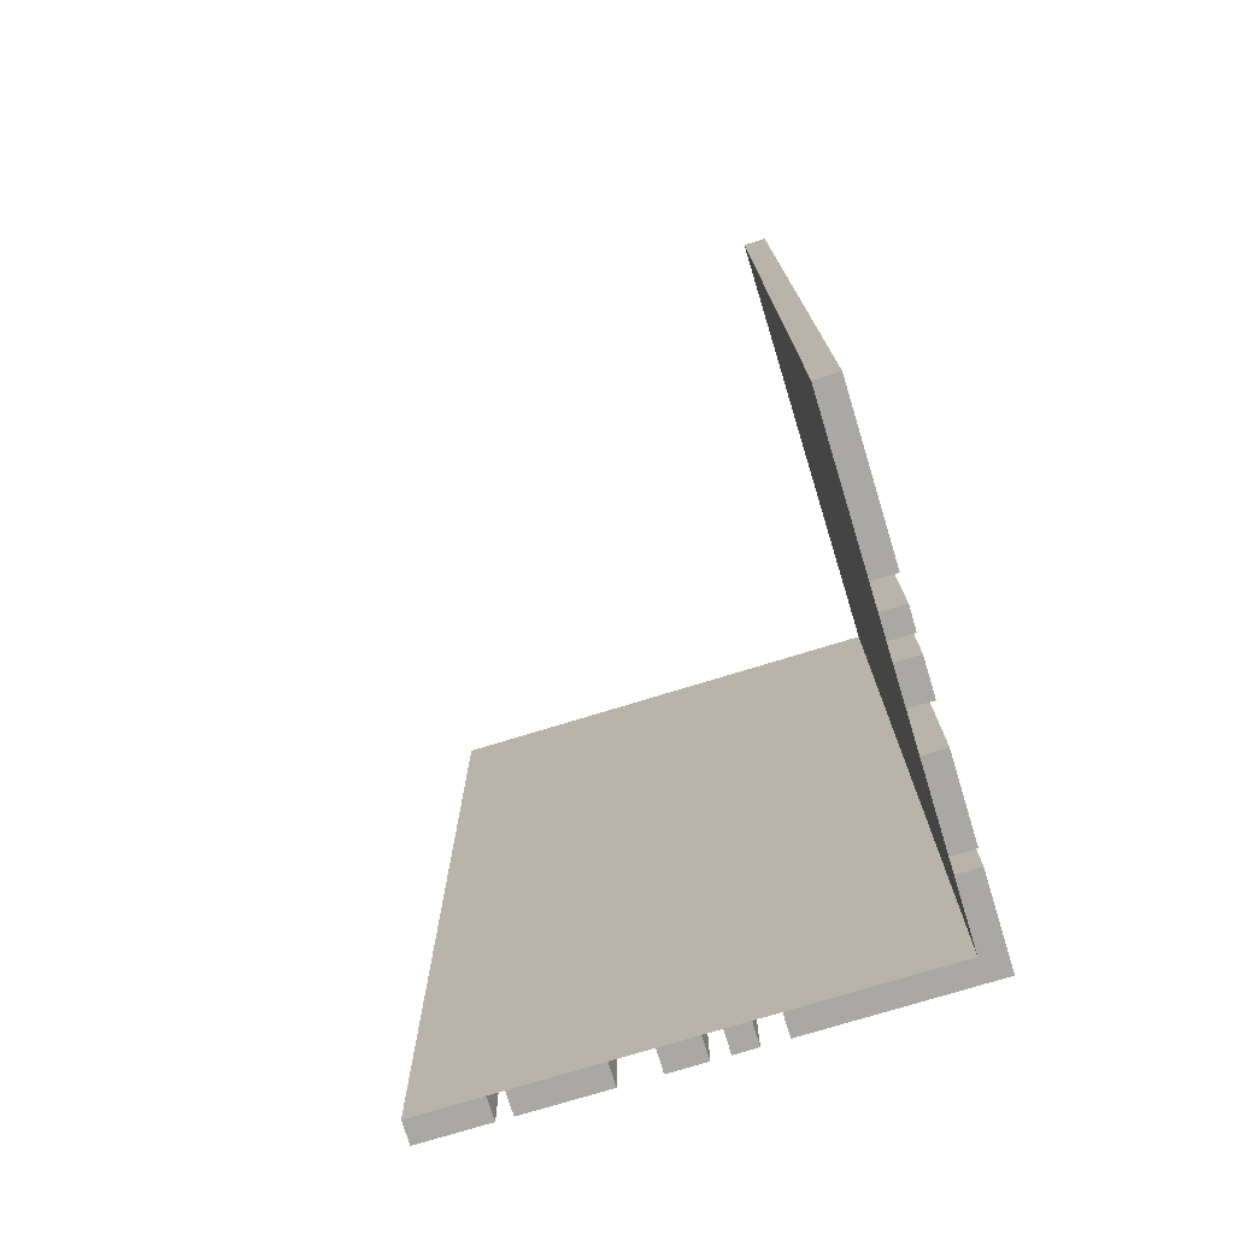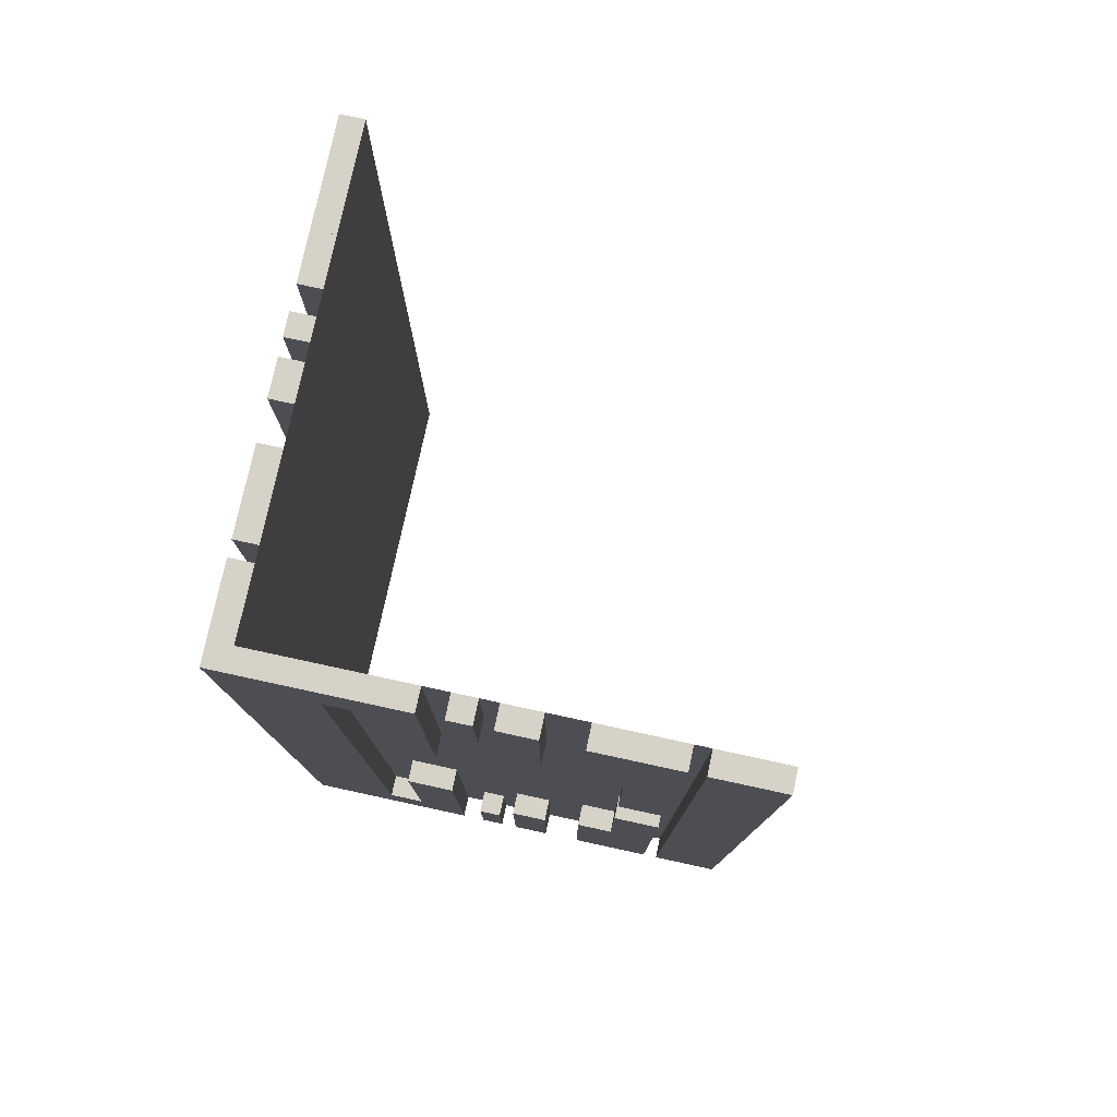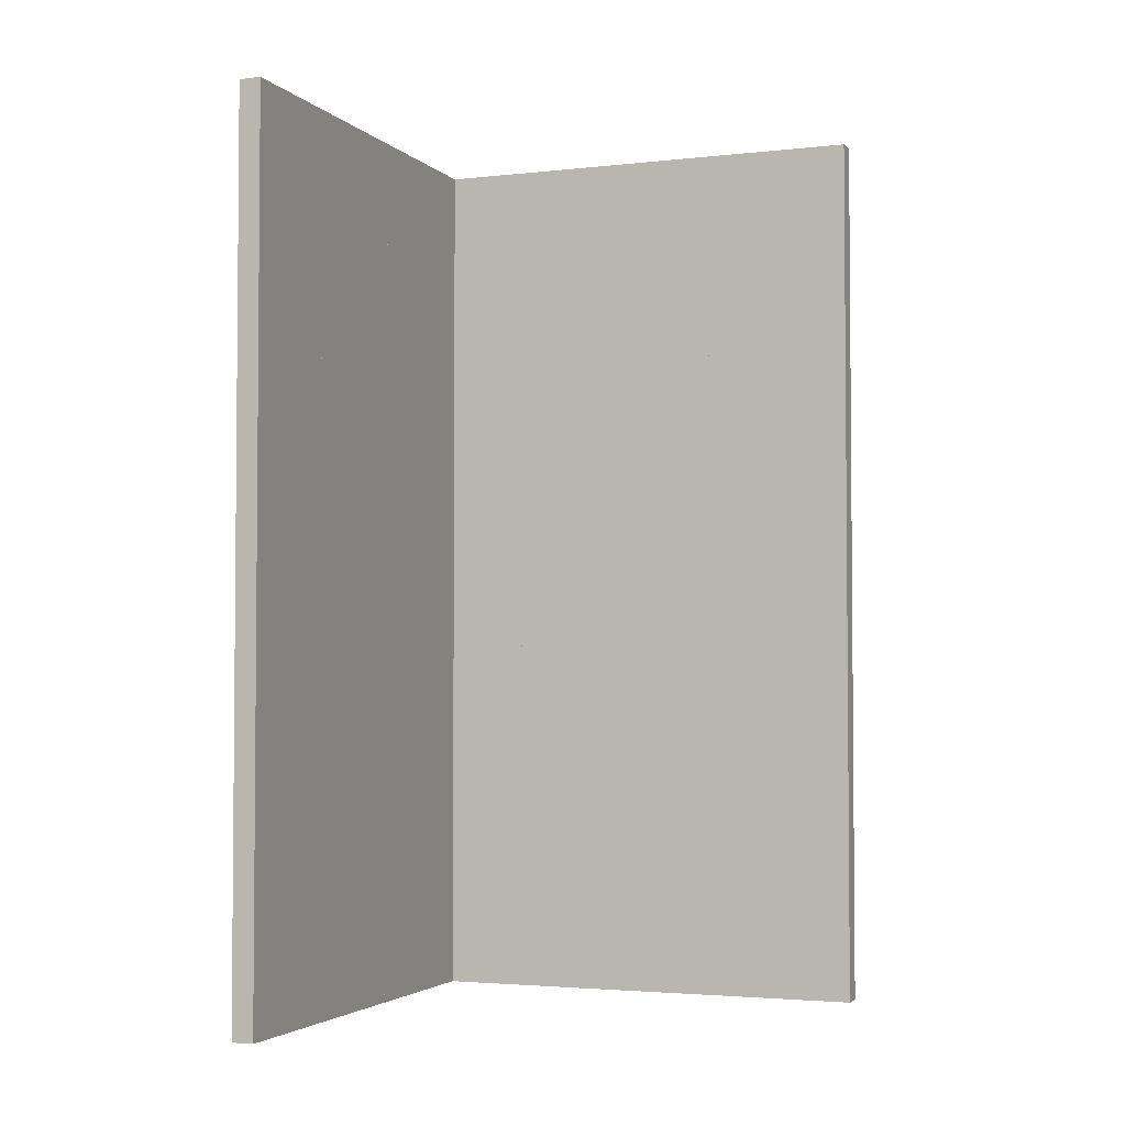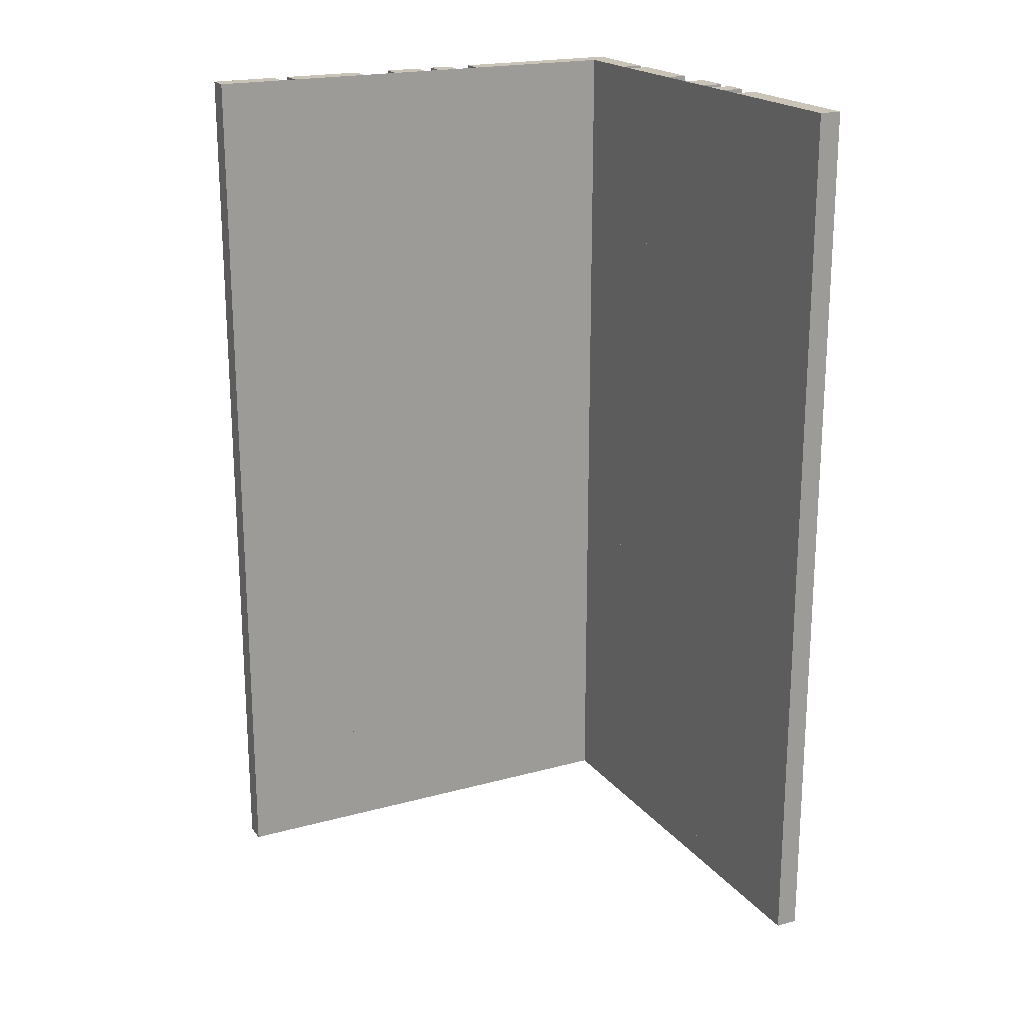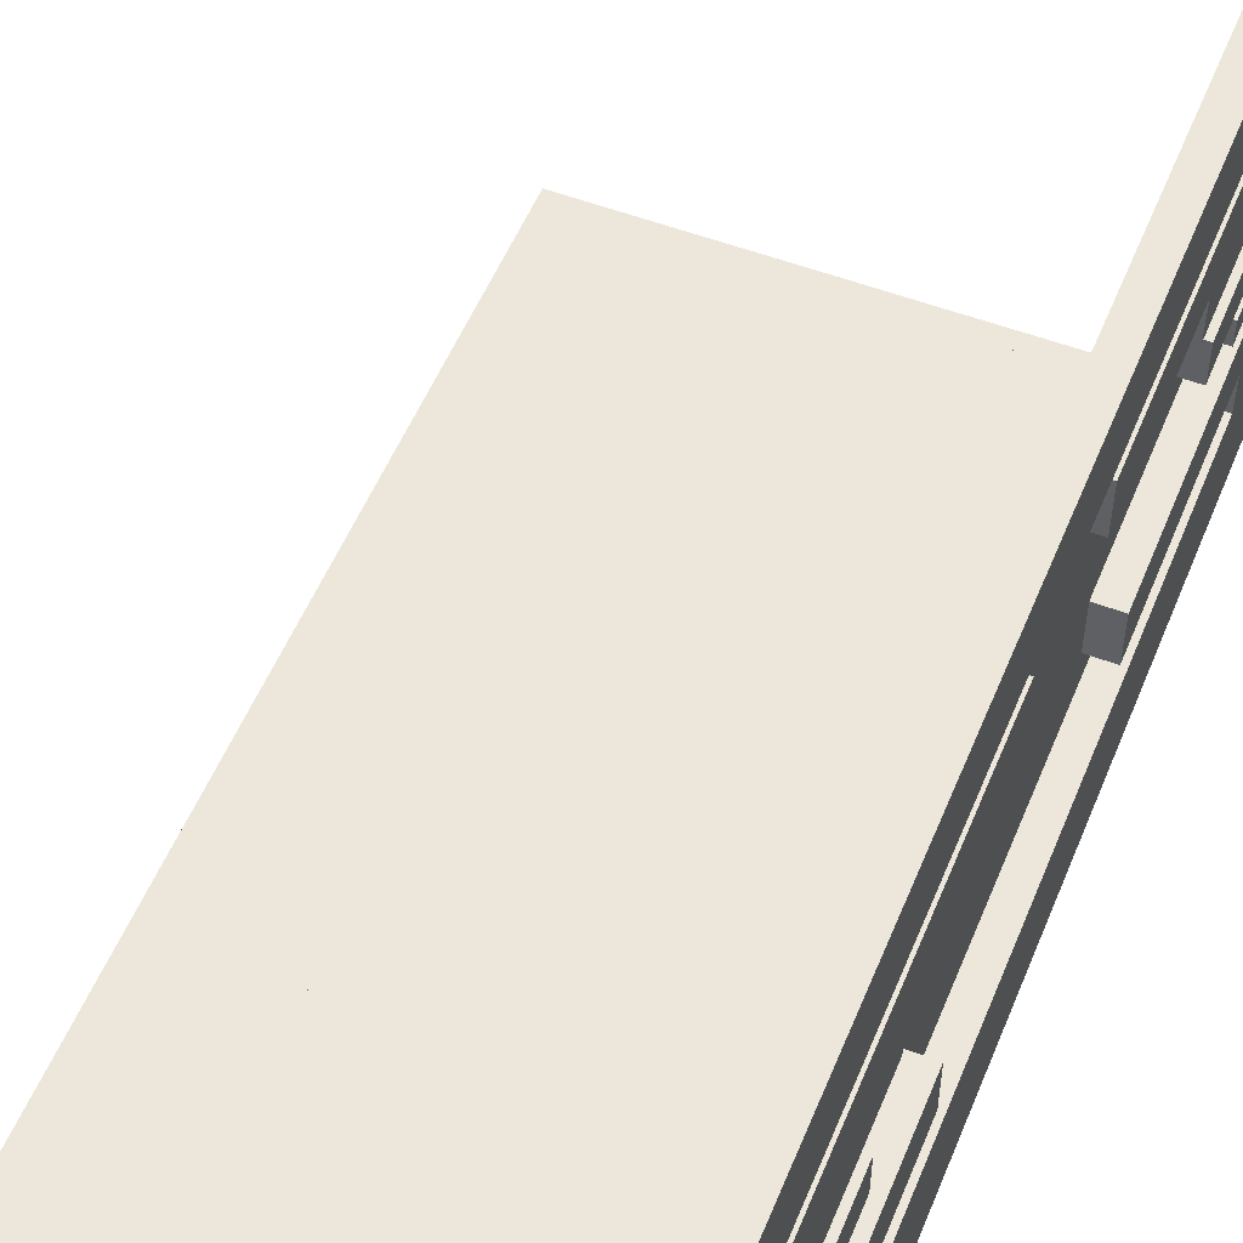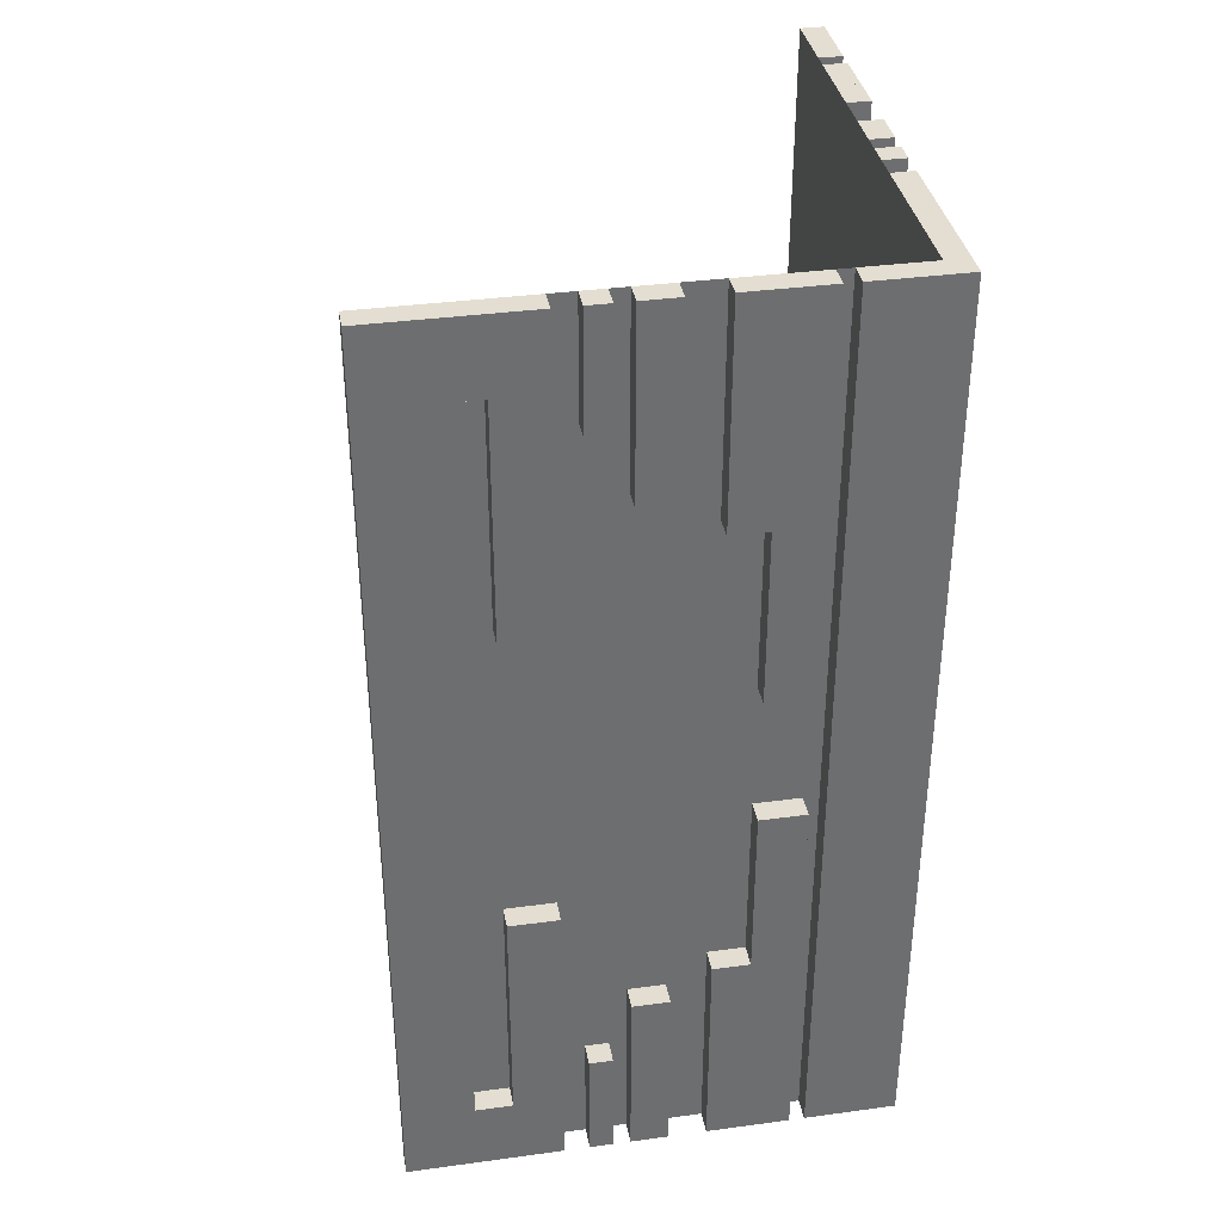
<metadata>
{"format":"obj","ext":"obj","renderer":"f3d","projection":"perspective","resolution":1024,"background":"white","views":[{"elev":-75.2,"azim":-72.9,"up":"+Z"},{"elev":78.2,"azim":102.2,"up":"+Z"},{"elev":-3.1,"azim":-158.9,"up":"+Z"},{"elev":20.0,"azim":-116.7,"up":"+Z"},{"elev":53.2,"azim":22.0,"up":"+Y"},{"elev":36.1,"azim":-10.0,"up":"+Z"}]}
</metadata>
<code>
v 0 0 0
v 0 0 -0.5
v 0 0 0.5
v 0 0.4085 -0.07099
v 0 0.4085 -0.5
v 0 0.4085 0.5
v 0 0.4085 0.07099
v 0 0.1671 0.1692
v 0 0.1671 -0.5
v 0 0.1671 0.5
v 0 0.1671 -0.1692
v 0 0.2371 -0.5
v 0 0.2371 -0.3
v 0 0.2371 0.3
v 0 0.2371 0.5
v 0 0.2771 -0.5
v 0 0.2771 -0.3
v 0 0.2771 0.3
v 0 0.2771 0.5
v 0 0.1935 -0.3738
v 0 0.1935 -0.5
v 0 0.1935 0.5
v 0 0.1935 0.3738
v 0 0.5 0
v 0 0.5 -0.5
v 0 0.5 0.5
v 0 0.425 0
v 0 0.425 -0.5
v 0 0.425 0.5
v 0 0.2184 -0.3738
v 0 0.2184 -0.5
v 0 0.2184 0.5
v 0 0.2184 0.3738
v 0 0.1143 0.1692
v 0 0.1143 0.4209
v 0 0.1143 -0.5
v 0 0.1143 0.5
v 0 0.1143 -0.4209
v 0 0.1143 -0.1692
v 0 0.3185 -0.2616
v 0 0.3185 -0.5
v 0 0.3185 0.5
v 0 0.3185 0.2616
v 0 0.3585 -0.2616
v 0 0.3585 -0.07099
v 0 0.3585 -0.5
v 0 0.3585 0.5
v 0 0.3585 0.07099
v 0 0.3585 0.2616
v 0 0.075 0
v 0 0.075 0.4209
v 0 0.075 -0.5
v 0 0.075 0.5
v 0 0.075 -0.4209
v -0.075 0 0
v -0.075 0 -0.5
v -0.075 0 0.5
v -0.075 -0.025 0
v -0.075 -0.025 -0.5
v -0.075 -0.025 0.5
v -0.2816 0 -0.3738
v -0.2816 0 -0.5
v -0.2816 0 0.5
v -0.2816 0 0.3738
v -0.2816 -0.025 -0.3738
v -0.2816 -0.025 -0.5
v -0.2816 -0.025 0.5
v -0.2816 -0.025 0.3738
v -0.3857 0 0.1692
v -0.3857 0 0.4209
v -0.3857 0 -0.5
v -0.3857 0 0.5
v -0.3857 0 -0.4209
v -0.3857 0 -0.1692
v -0.3857 -0.025 0.1692
v -0.3857 -0.025 0.4209
v -0.3857 -0.025 -0.5
v -0.3857 -0.025 0.5
v -0.3857 -0.025 -0.4209
v -0.3857 -0.025 -0.1692
v -0.1415 0 -0.2616
v -0.1415 0 -0.07099
v -0.1415 0 -0.5
v -0.1415 0 0.5
v -0.1415 0 0.07099
v -0.1415 0 0.2616
v -0.1415 -0.025 -0.2616
v -0.1415 -0.025 -0.07099
v -0.1415 -0.025 -0.5
v -0.1415 -0.025 0.5
v -0.1415 -0.025 0.07099
v -0.1415 -0.025 0.2616
v -0.1815 0 -0.2616
v -0.1815 0 -0.5
v -0.1815 0 0.5
v -0.1815 0 0.2616
v -0.1815 -0.025 -0.2616
v -0.1815 -0.025 -0.5
v -0.1815 -0.025 0.5
v -0.1815 -0.025 0.2616
v -0.425 0 0
v -0.425 0 0.4209
v -0.425 0 -0.5
v -0.425 0 0.5
v -0.425 0 -0.4209
v -0.425 -0.025 0
v -0.425 -0.025 0.4209
v -0.425 -0.025 -0.5
v -0.425 -0.025 0.5
v -0.425 -0.025 -0.4209
v -0.5 0 0
v -0.5 0 -0.5
v -0.5 0 0.5
v -0.5 -0.025 0
v -0.5 -0.025 -0.5
v -0.5 -0.025 0.5
v -0.09154 0 -0.07099
v -0.09154 0 -0.5
v -0.09154 0 0.5
v -0.09154 0 0.07099
v -0.09154 -0.025 -0.07099
v -0.09154 -0.025 -0.5
v -0.09154 -0.025 0.5
v -0.09154 -0.025 0.07099
v -0.3329 0 0.1692
v -0.3329 0 -0.5
v -0.3329 0 0.5
v -0.3329 0 -0.1692
v -0.3329 -0.025 0.1692
v -0.3329 -0.025 -0.5
v -0.3329 -0.025 0.5
v -0.3329 -0.025 -0.1692
v 0.025 0.4085 -0.07099
v 0.025 0.4085 -0.5
v 0.025 0.4085 0.5
v 0.025 0.4085 0.07099
v 0.025 0.1671 0.1692
v 0.025 0.1671 -0.5
v 0.025 0.1671 0.5
v 0.025 0.1671 -0.1692
v 0.025 0.2371 -0.5
v 0.025 0.2371 -0.3
v 0.025 0.2371 0.3
v 0.025 0.2371 0.5
v 0.025 0.2771 -0.5
v 0.025 0.2771 -0.3
v 0.025 0.2771 0.3
v 0.025 0.2771 0.5
v 0.025 -0.025 0
v 0.025 -0.025 -0.5
v 0.025 -0.025 0.5
v 0.025 0.1935 -0.3738
v 0.025 0.1935 -0.5
v 0.025 0.1935 0.5
v 0.025 0.1935 0.3738
v 0.025 0.5 0
v 0.025 0.5 -0.5
v 0.025 0.5 0.5
v 0.025 0.425 0
v 0.025 0.425 -0.5
v 0.025 0.425 0.5
v 0.025 0.2184 -0.3738
v 0.025 0.2184 -0.5
v 0.025 0.2184 0.5
v 0.025 0.2184 0.3738
v 0.025 0.1143 0.1692
v 0.025 0.1143 0.4209
v 0.025 0.1143 -0.5
v 0.025 0.1143 0.5
v 0.025 0.1143 -0.4209
v 0.025 0.1143 -0.1692
v 0.025 0.3185 -0.2616
v 0.025 0.3185 -0.5
v 0.025 0.3185 0.5
v 0.025 0.3185 0.2616
v 0.025 0.3585 -0.2616
v 0.025 0.3585 -0.07099
v 0.025 0.3585 -0.5
v 0.025 0.3585 0.5
v 0.025 0.3585 0.07099
v 0.025 0.3585 0.2616
v 0.025 0.075 0
v 0.025 0.075 0.4209
v 0.025 0.075 -0.5
v 0.025 0.075 0.5
v 0.025 0.075 -0.4209
v -0.2629 0 -0.5
v -0.2629 0 -0.3
v -0.2629 0 0.3
v -0.2629 0 0.5
v -0.2629 -0.025 -0.5
v -0.2629 -0.025 -0.3
v -0.2629 -0.025 0.3
v -0.2629 -0.025 0.5
v -0.2229 0 -0.5
v -0.2229 0 -0.3
v -0.2229 0 0.3
v -0.2229 0 0.5
v -0.2229 -0.025 -0.5
v -0.2229 -0.025 -0.3
v -0.2229 -0.025 0.3
v -0.2229 -0.025 0.5
v -0.3065 0 -0.3738
v -0.3065 0 -0.5
v -0.3065 0 0.5
v -0.3065 0 0.3738
v -0.3065 -0.025 -0.3738
v -0.3065 -0.025 -0.5
v -0.3065 -0.025 0.5
v -0.3065 -0.025 0.3738
f 105 110 108
f 108 103 105
f 110 79 77
f 77 108 110
f 79 73 71
f 71 77 79
f 73 105 103
f 103 71 73
f 110 105 73
f 73 79 110
f 108 71 103
f 71 108 77
f 54 186 184
f 184 52 54
f 186 170 168
f 168 184 186
f 170 38 36
f 36 168 170
f 38 54 52
f 52 36 38
f 186 54 38
f 38 170 186
f 184 36 52
f 36 184 168
f 71 126 128
f 128 74 71
f 126 130 132
f 132 128 126
f 130 77 80
f 80 132 130
f 77 71 74
f 74 80 77
f 126 71 77
f 77 130 126
f 128 80 74
f 80 128 132
f 36 9 11
f 11 39 36
f 9 138 140
f 140 11 9
f 138 168 171
f 171 140 138
f 168 36 39
f 39 171 168
f 9 36 168
f 168 138 9
f 11 171 39
f 171 11 140
f 203 207 208
f 208 204 203
f 207 65 66
f 66 208 207
f 65 61 62
f 62 66 65
f 61 203 204
f 204 62 61
f 207 203 61
f 61 65 207
f 208 62 204
f 62 208 66
f 20 152 153
f 153 21 20
f 152 162 163
f 163 153 152
f 162 30 31
f 31 163 162
f 30 20 21
f 21 31 30
f 152 20 30
f 30 162 152
f 153 31 21
f 31 153 163
f 187 195 196
f 196 188 187
f 195 199 200
f 200 196 195
f 199 191 192
f 192 200 199
f 191 187 188
f 188 192 191
f 195 187 191
f 191 199 195
f 196 192 188
f 192 196 200
f 12 16 17
f 17 13 12
f 16 145 146
f 146 17 16
f 145 141 142
f 142 146 145
f 141 12 13
f 13 142 141
f 16 12 141
f 141 145 16
f 17 142 13
f 142 17 146
f 94 83 81
f 81 93 94
f 83 89 87
f 87 81 83
f 89 98 97
f 97 87 89
f 98 94 93
f 93 97 98
f 83 94 98
f 98 89 83
f 81 97 93
f 97 81 87
f 41 46 44
f 44 40 41
f 46 178 176
f 176 44 46
f 178 173 172
f 172 176 178
f 173 41 40
f 40 172 173
f 46 41 173
f 173 178 46
f 44 172 40
f 172 44 176
f 83 118 117
f 117 82 83
f 118 122 121
f 121 117 118
f 122 89 88
f 88 121 122
f 89 83 82
f 82 88 89
f 118 83 89
f 89 122 118
f 117 88 82
f 88 117 121
f 46 5 4
f 4 45 46
f 5 134 133
f 133 4 5
f 134 178 177
f 177 133 134
f 178 46 45
f 45 177 178
f 5 46 178
f 178 134 5
f 4 177 45
f 177 4 133
f 1 2 52
f 52 50 1
f 50 52 184
f 184 182 50
f 55 56 2
f 2 1 55
f 58 59 56
f 56 55 58
f 59 58 149
f 149 150 59
f 150 149 182
f 182 184 150
f 150 2 59
f 56 59 2
f 184 2 150
f 2 184 52
f 149 58 1
f 55 1 58
f 182 149 1
f 1 50 182
f 28 25 24
f 24 27 28
f 25 157 156
f 156 24 25
f 157 160 159
f 159 156 157
f 160 28 27
f 27 159 160
f 25 28 160
f 160 157 25
f 24 159 27
f 159 24 156
f 112 103 101
f 101 111 112
f 103 108 106
f 106 101 103
f 108 115 114
f 114 106 108
f 115 112 111
f 111 114 115
f 103 112 115
f 115 108 103
f 101 114 111
f 114 101 106
f 25 2 1
f 1 24 25
f 1 111 112
f 112 2 1
f 53 185 183
f 183 51 53
f 185 169 167
f 167 183 185
f 169 37 35
f 35 167 169
f 37 53 51
f 51 35 37
f 185 53 37
f 37 169 185
f 183 35 51
f 35 183 167
f 104 109 107
f 107 102 104
f 109 78 76
f 76 107 109
f 78 72 70
f 70 76 78
f 72 104 102
f 102 70 72
f 109 104 72
f 72 78 109
f 107 70 102
f 70 107 76
f 22 154 155
f 155 23 22
f 154 164 165
f 165 155 154
f 164 32 33
f 33 165 164
f 32 22 23
f 23 33 32
f 154 22 32
f 32 164 154
f 155 33 23
f 33 155 165
f 205 209 210
f 210 206 205
f 209 67 68
f 68 210 209
f 67 63 64
f 64 68 67
f 63 205 206
f 206 64 63
f 209 205 63
f 63 67 209
f 210 64 206
f 64 210 68
f 34 8 10
f 10 37 34
f 8 137 139
f 139 10 8
f 137 166 169
f 169 139 137
f 166 34 37
f 37 169 166
f 8 34 166
f 166 137 8
f 10 169 37
f 169 10 139
f 69 125 127
f 127 72 69
f 125 129 131
f 131 127 125
f 129 75 78
f 78 131 129
f 75 69 72
f 72 78 75
f 125 69 75
f 75 129 125
f 127 78 72
f 78 127 131
f 113 3 1
f 1 111 113
f 43 49 47
f 47 42 43
f 49 181 179
f 179 47 49
f 181 175 174
f 174 179 181
f 175 43 42
f 42 174 175
f 49 43 175
f 175 181 49
f 47 174 42
f 174 47 179
f 96 86 84
f 84 95 96
f 86 92 90
f 90 84 86
f 92 100 99
f 99 90 92
f 100 96 95
f 95 99 100
f 86 96 100
f 100 92 86
f 84 99 95
f 99 84 90
f 14 18 19
f 19 15 14
f 18 147 148
f 148 19 18
f 147 143 144
f 144 148 147
f 143 14 15
f 15 144 143
f 18 14 143
f 143 147 18
f 19 144 15
f 144 19 148
f 189 197 198
f 198 190 189
f 197 201 202
f 202 198 197
f 201 193 194
f 194 202 201
f 193 189 190
f 190 194 193
f 197 189 193
f 193 201 197
f 198 194 190
f 194 198 202
f 85 120 119
f 119 84 85
f 120 124 123
f 123 119 120
f 124 91 90
f 90 123 124
f 91 85 84
f 84 90 91
f 120 85 91
f 91 124 120
f 119 90 84
f 90 119 123
f 48 7 6
f 6 47 48
f 7 136 135
f 135 6 7
f 136 180 179
f 179 135 136
f 180 48 47
f 47 179 180
f 7 48 180
f 180 136 7
f 6 179 47
f 179 6 135
f 3 1 24
f 24 26 3
f 3 1 50
f 50 53 3
f 53 50 182
f 182 185 53
f 57 55 1
f 1 3 57
f 60 58 55
f 55 57 60
f 58 60 151
f 151 149 58
f 149 151 185
f 185 182 149
f 149 1 58
f 55 58 1
f 182 1 149
f 1 182 50
f 151 60 3
f 57 3 60
f 185 151 3
f 3 53 185
f 27 24 26
f 26 29 27
f 24 156 158
f 158 26 24
f 156 159 161
f 161 158 156
f 159 27 29
f 29 161 159
f 24 27 159
f 159 156 24
f 26 161 29
f 161 26 158
f 111 101 104
f 104 113 111
f 101 106 109
f 109 104 101
f 106 114 116
f 116 109 106
f 114 111 113
f 113 116 114
f 101 111 114
f 114 106 101
f 104 116 113
f 116 104 109

</code>
